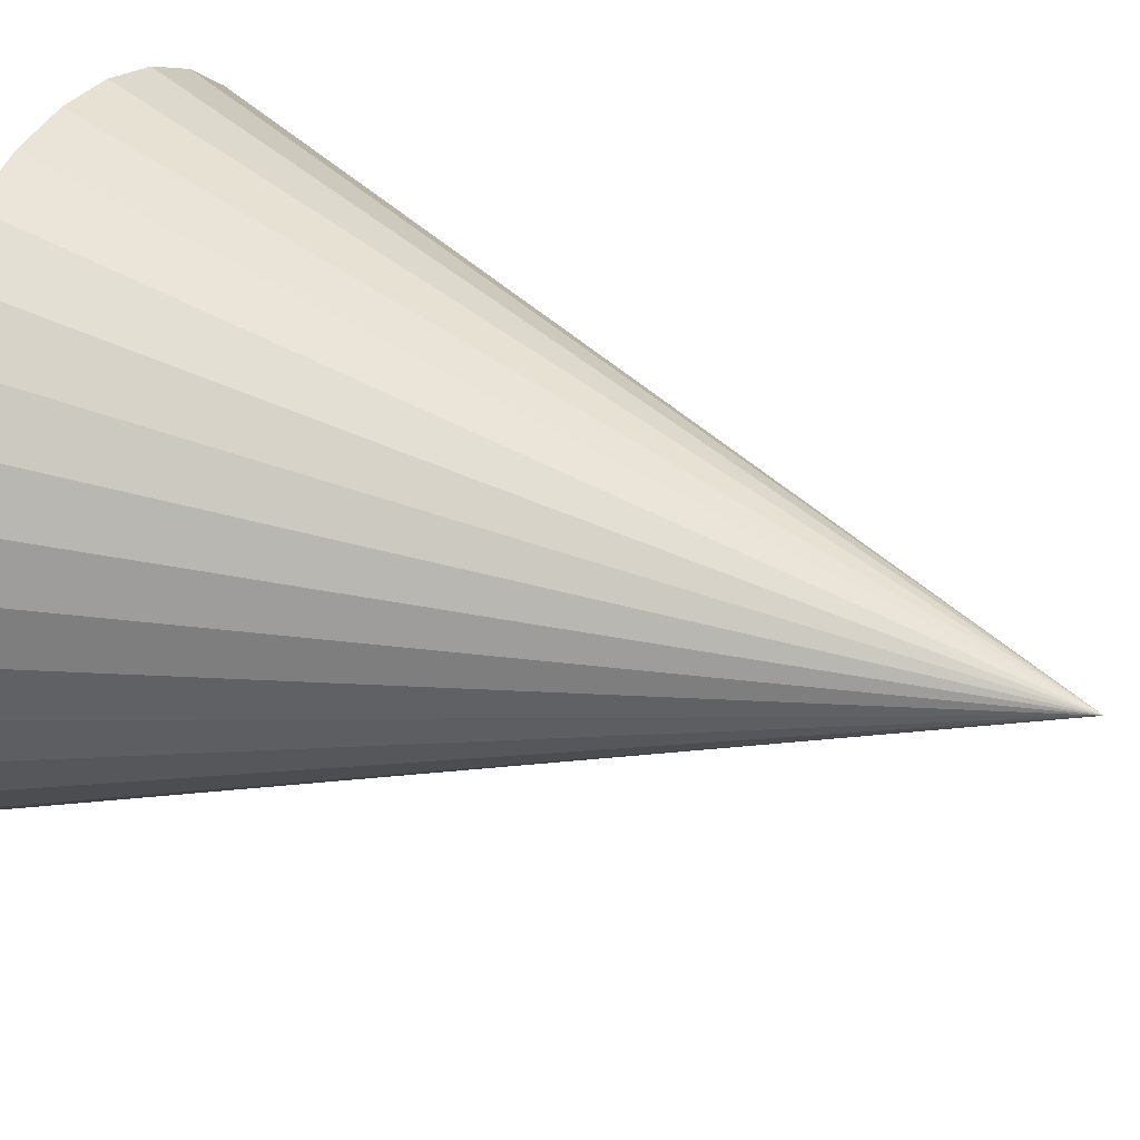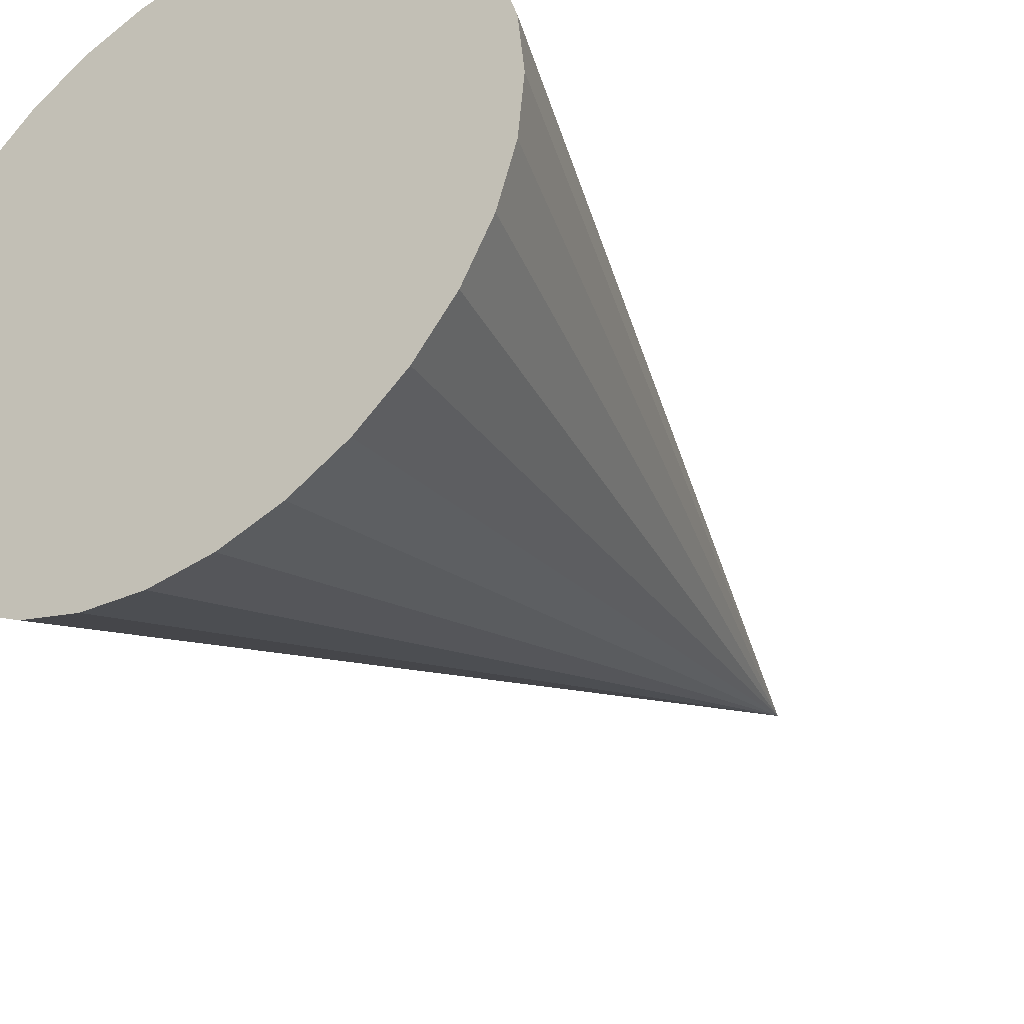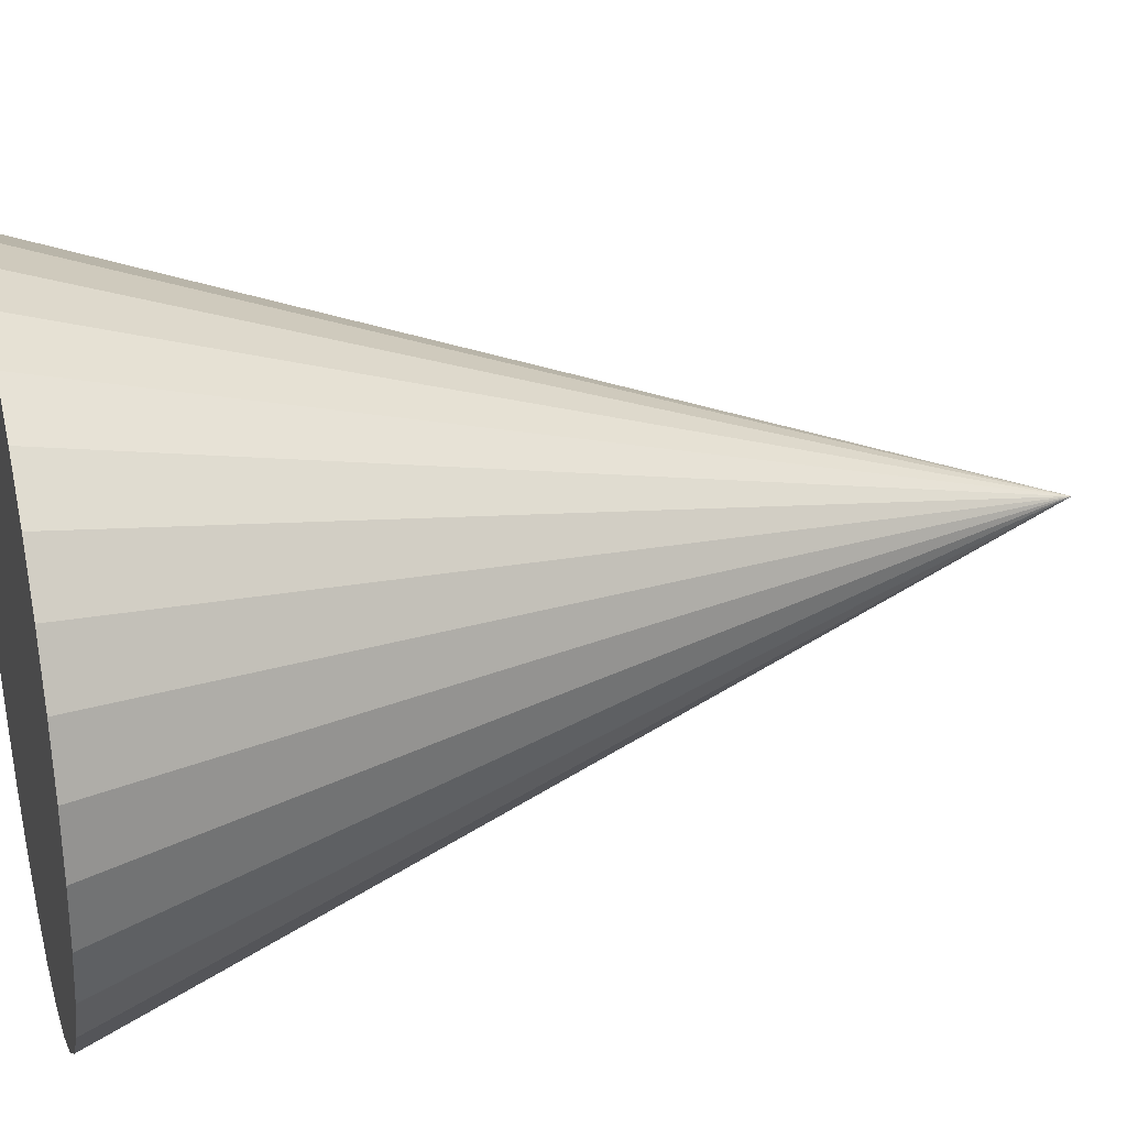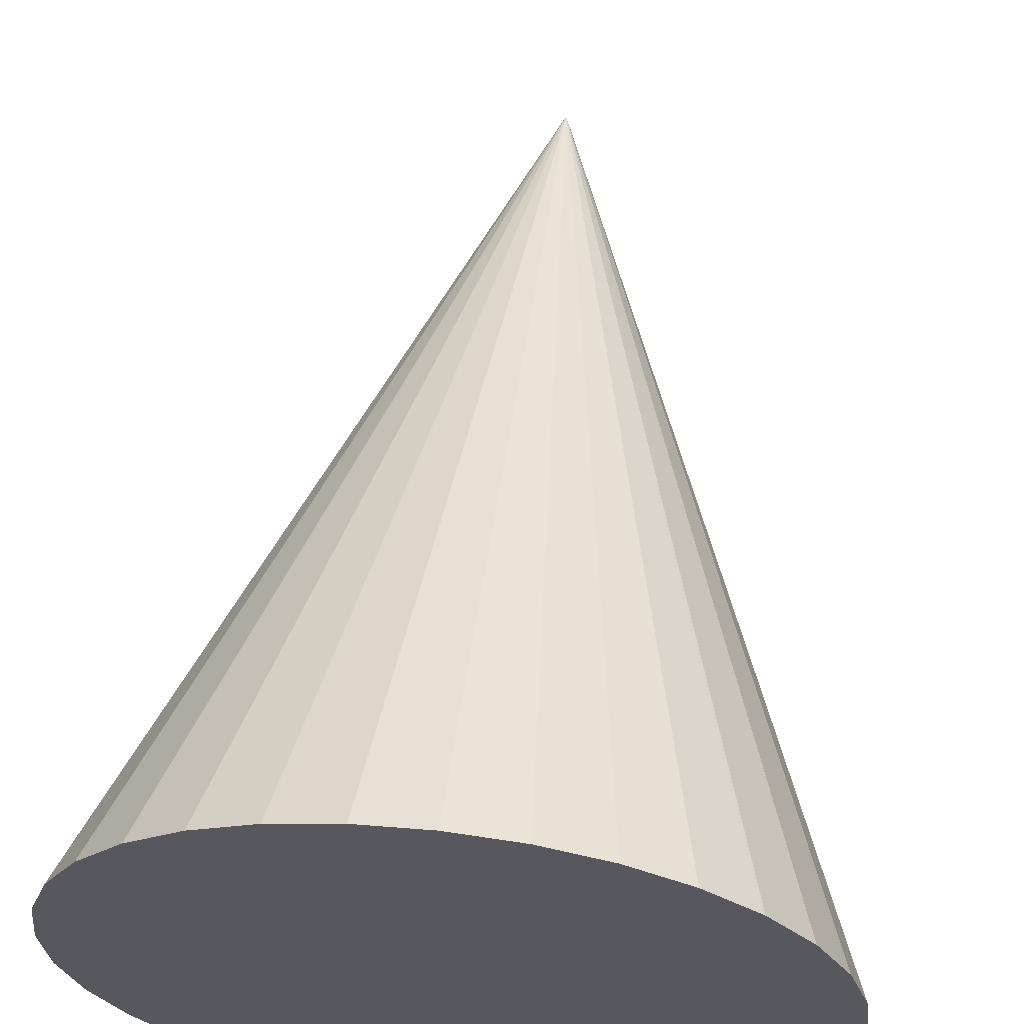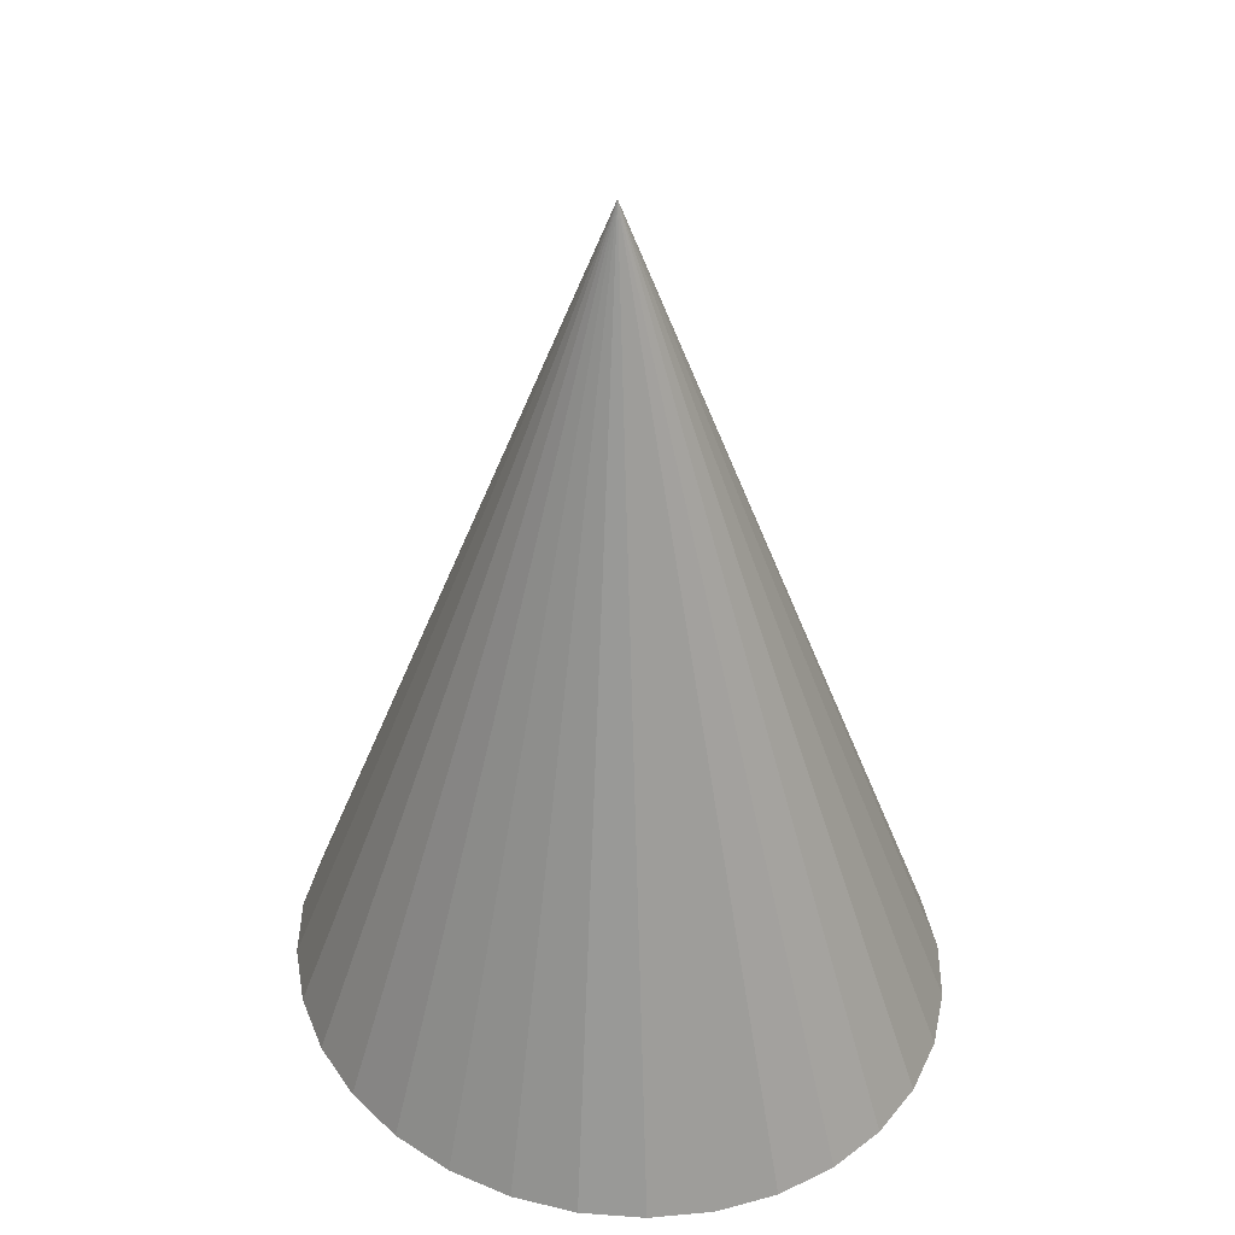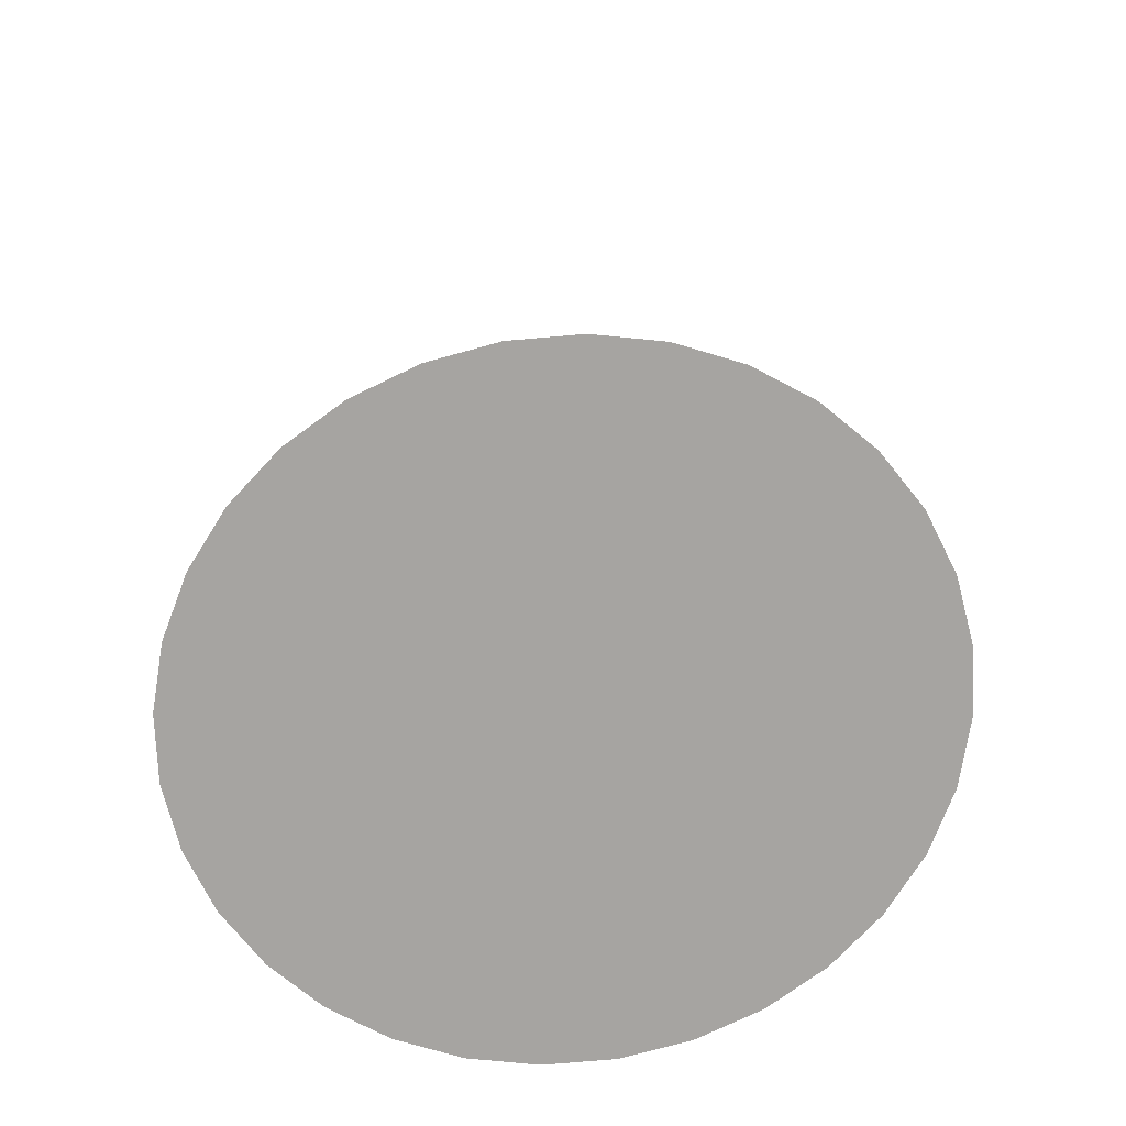
<metadata>
{"format":"obj","ext":"obj","renderer":"f3d","projection":"perspective","resolution":1024,"background":"white","views":[{"elev":35.8,"azim":-65.0,"up":"+Y"},{"elev":-34.9,"azim":-143.3,"up":"+Y"},{"elev":29.8,"azim":-104.9,"up":"+Y"},{"elev":60.6,"azim":-173.2,"up":"+Y"},{"elev":40.8,"azim":53.6,"up":"+Z"},{"elev":-73.5,"azim":20.7,"up":"+Z"}]}
</metadata>
<code>
o Cone
v -0.03671 0.5 -0.7
v 0.06864 0.4904 -0.7
v 0.1699 0.4619 -0.7
v 0.2633 0.4157 -0.7
v 0.3451 0.3536 -0.7
v 0.4123 0.2778 -0.7
v 0.4622 0.1913 -0.7
v 0.4929 0.09755 -0.7
v 0.5033 0 -0.7
v 0.4929 -0.09755 -0.7
v 0.4622 -0.1913 -0.7
v 0.4123 -0.2778 -0.7
v 0.3451 -0.3536 -0.7
v 0.2633 -0.4157 -0.7
v 0.1699 -0.4619 -0.7
v 0.06864 -0.4904 -0.7
v -0.03671 -0.5 -0.7
v -0.1421 -0.4904 -0.7
v -0.2434 -0.4619 -0.7
v -0.3367 -0.4157 -0.7
v -0.4185 -0.3536 -0.7
v -0.4857 -0.2778 -0.7
v -0.5356 -0.1913 -0.7
v -0.03671 -0 0.7
v -0.5663 -0.09755 -0.7
v -0.5767 1e-06 -0.7
v -0.5663 0.09755 -0.7
v -0.5356 0.1913 -0.7
v -0.4857 0.2778 -0.7
v -0.4185 0.3536 -0.7
v -0.3367 0.4157 -0.7
v -0.2434 0.4619 -0.7
v -0.1421 0.4904 -0.7
f 1 24 2
f 2 24 3
f 3 24 4
f 4 24 5
f 5 24 6
f 6 24 7
f 7 24 8
f 8 24 9
f 9 24 10
f 10 24 11
f 11 24 12
f 12 24 13
f 13 24 14
f 14 24 15
f 15 24 16
f 16 24 17
f 17 24 18
f 18 24 19
f 19 24 20
f 20 24 21
f 21 24 22
f 22 24 23
f 23 24 25
f 25 24 26
f 26 24 27
f 27 24 28
f 28 24 29
f 29 24 30
f 30 24 31
f 31 24 32
f 32 24 33
f 33 24 1
f 1 2 3 4 5 6 7 8 9 10 11 12 13 14 15 16 17 18 19 20 21 22 23 25 26 27 28 29 30 31 32 33

</code>
